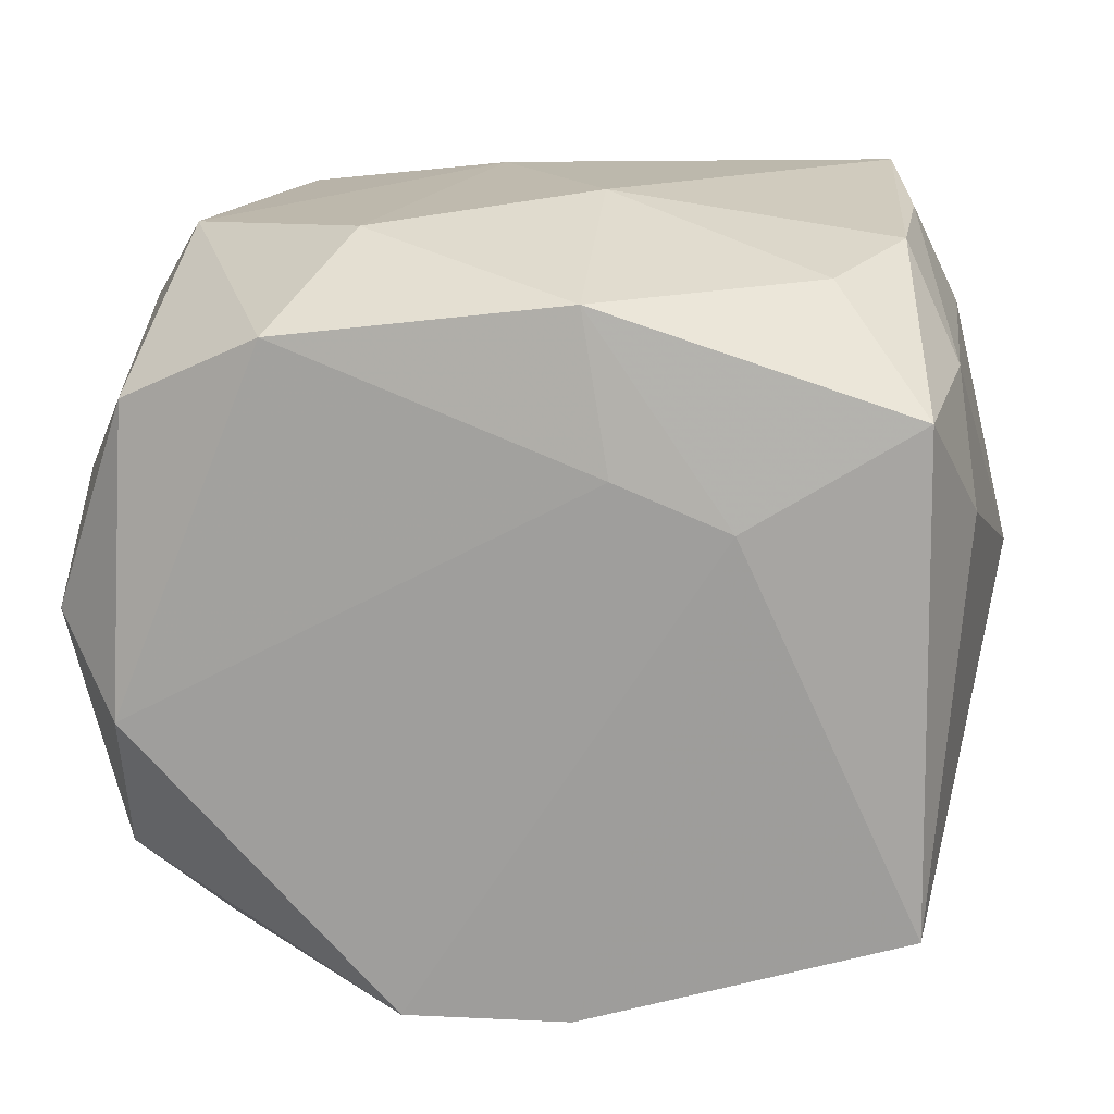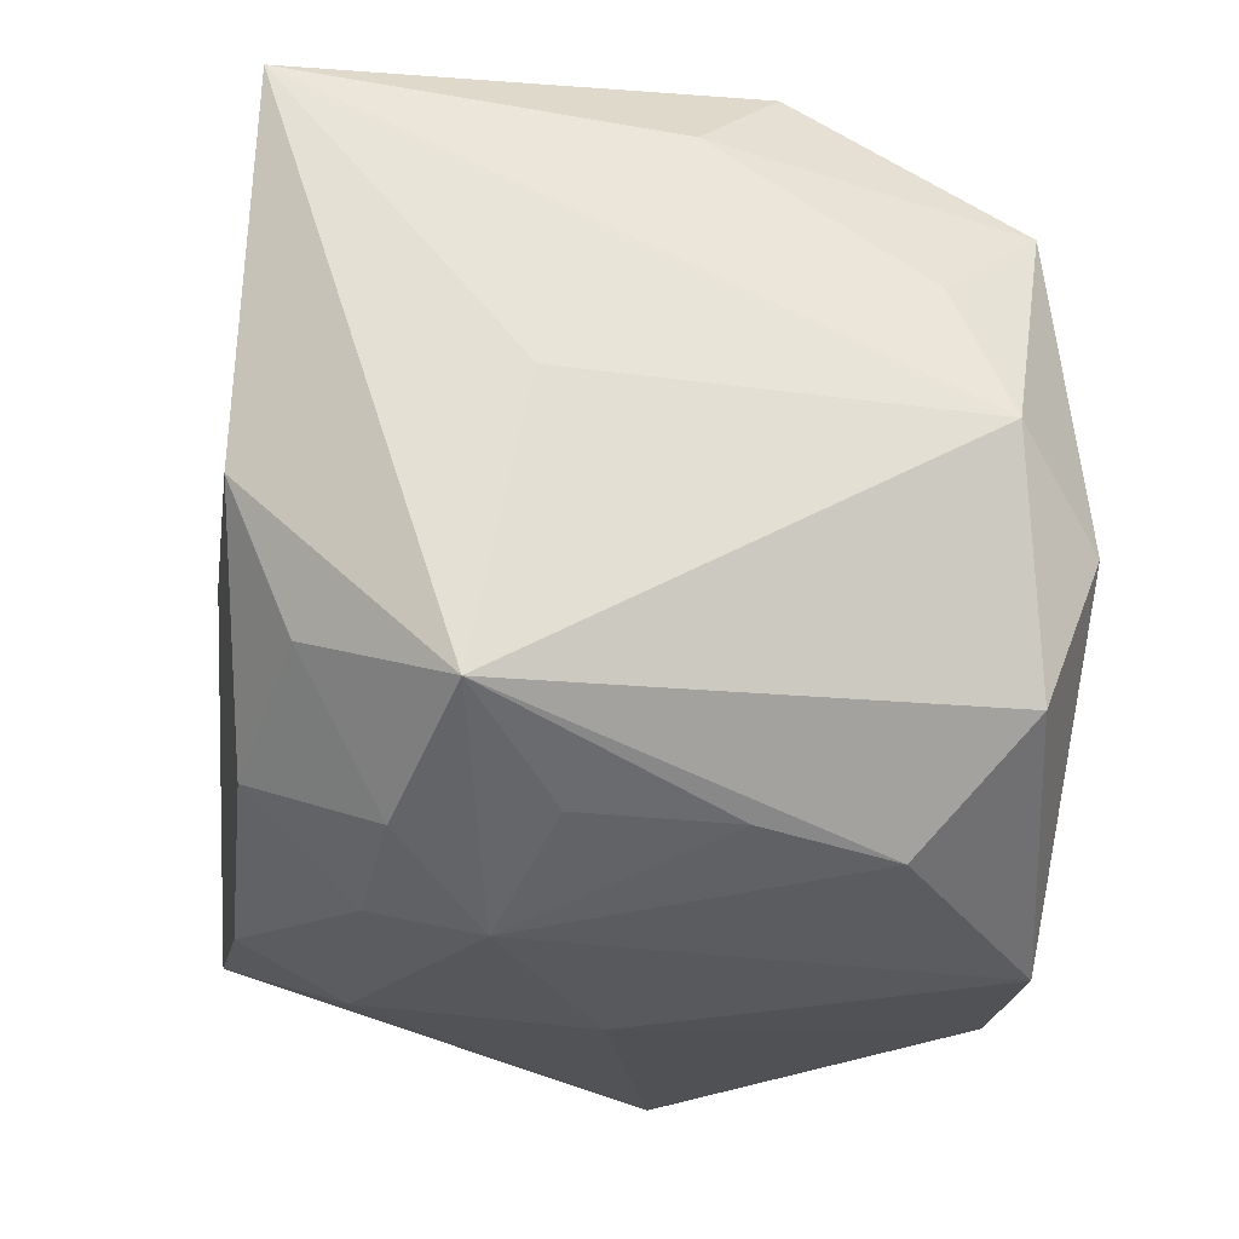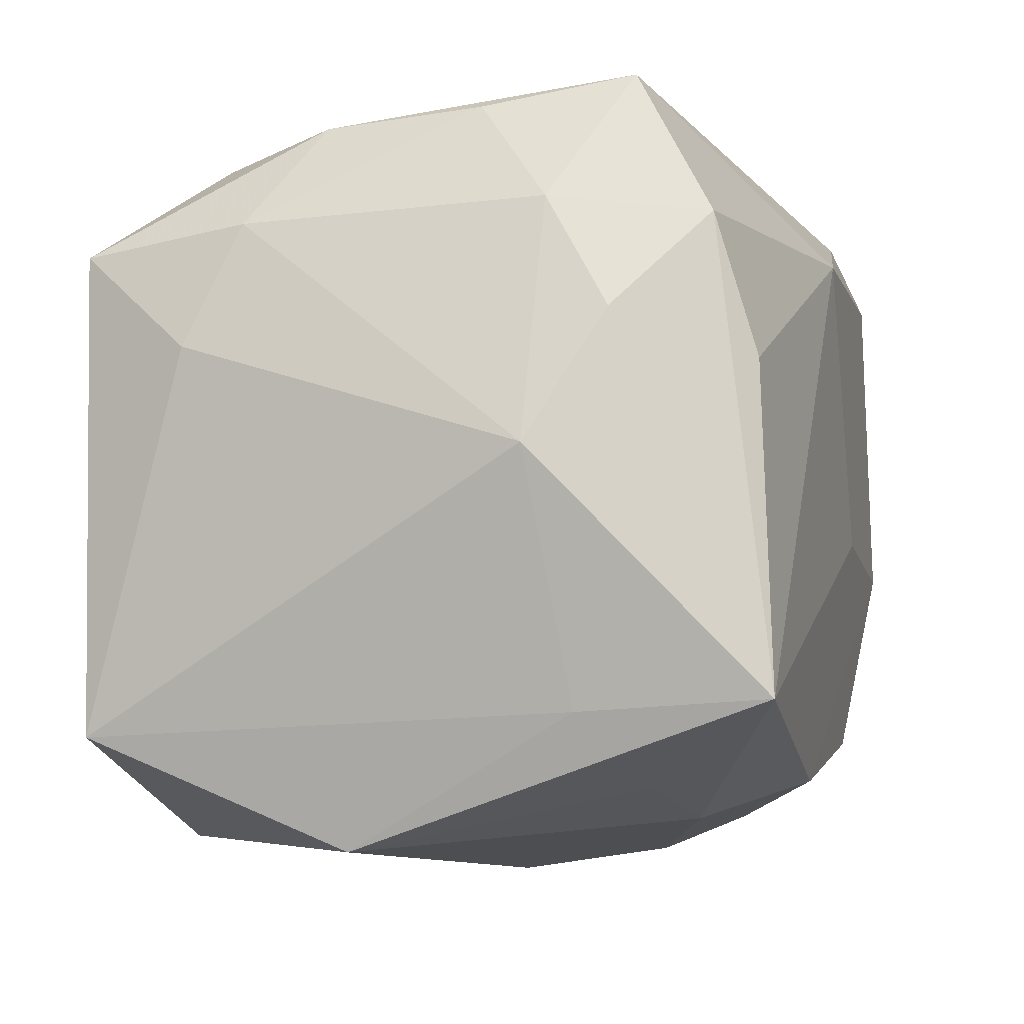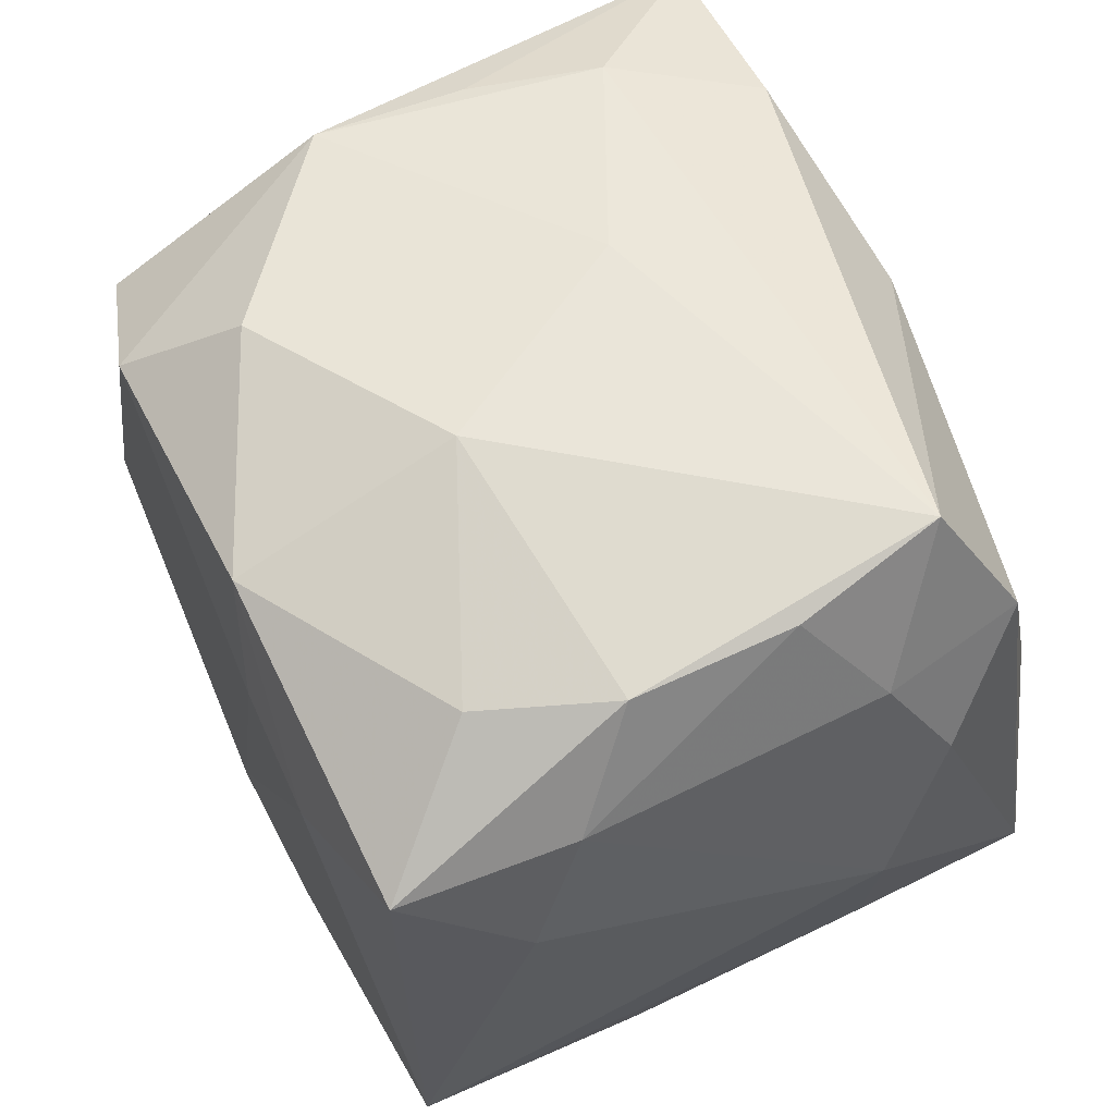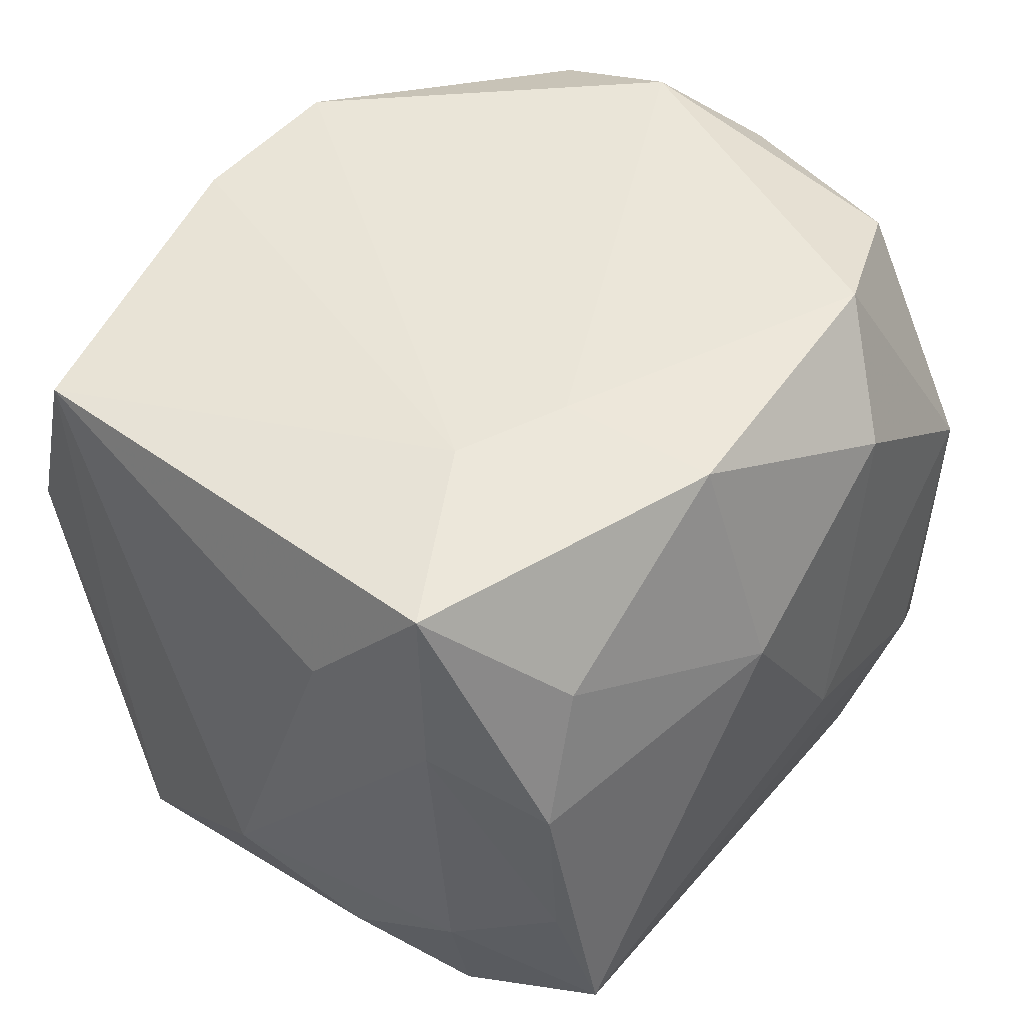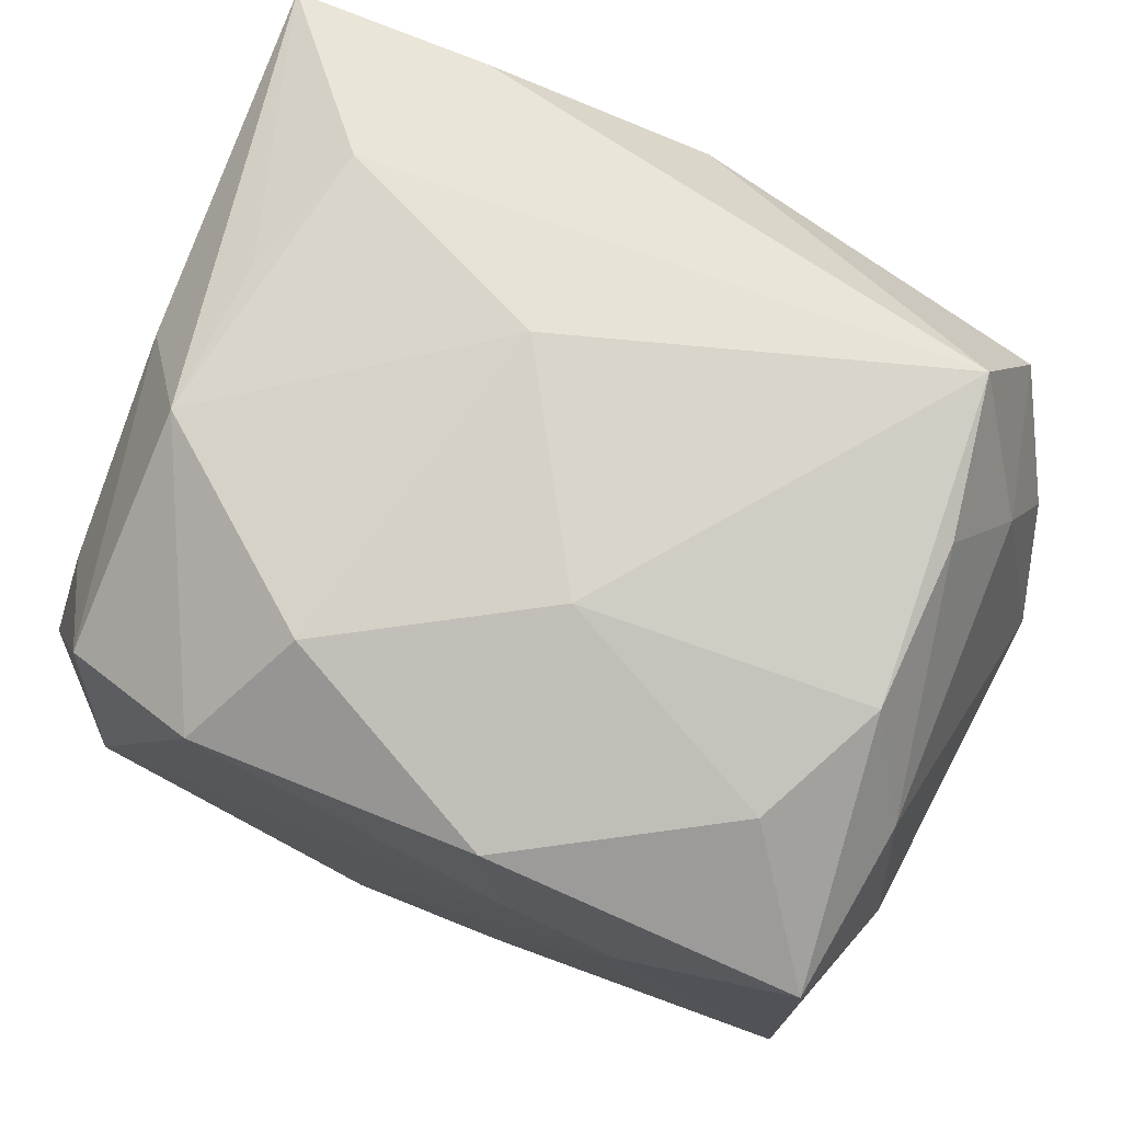
<metadata>
{"format":"obj","ext":"obj","renderer":"f3d","projection":"perspective","resolution":1024,"background":"white","views":[{"elev":14.8,"azim":10.5,"up":"+Y"},{"elev":-23.3,"azim":-95.4,"up":"+Y"},{"elev":-7.3,"azim":106.4,"up":"+Y"},{"elev":58.4,"azim":66.0,"up":"+Y"},{"elev":47.4,"azim":130.8,"up":"+Z"},{"elev":74.6,"azim":25.1,"up":"+Y"}]}
</metadata>
<code>
v -0.008835 0.02416 0.01695
v -0.02531 -0.004008 -0.02316
v -0.02713 0.008089 0.01524
v -0.0008011 -0.02668 -0.0009365
v 0.01723 -0.02113 -0.01448
v -0.004347 0.02568 -0.00542
v -0.01406 -0.02534 -0.008325
v 0.02618 0.01433 0.02204
v -0.02688 0.01708 0.00184
v -0.0232 -0.006026 0.02391
v 0.02618 0.01635 -0.009857
v -0.01025 -0.02292 -0.01521
v 0.02335 0.01533 -0.0202
v -0.02288 0.01396 0.02164
v 0.005308 -0.02433 0.02249
v -0.02217 0.02286 0.007179
v -0.02976 0.000895 -0.007143
v -0.02976 -0.01678 -0.01067
v -0.01943 0.02339 -0.01197
v 0.02113 0.02539 -0.01469
v -0.01481 -0.01743 -0.02203
v 0.02205 0.005885 -0.02278
v 0.03009 -0.0001309 -0.009326
v -0.02028 -0.02144 -0.01402
v 0.02332 0.02343 -0.004731
v 0.02863 0.007387 0.01408
v -0.006063 -0.01956 -0.02136
v 0.02756 0.008628 -0.01429
v -0.0007335 0.01666 -0.02408
v 0.00486 0.02568 0.008551
v 0.02547 -0.01593 -0.02408
v 0.003639 -0.02054 -0.02255
v -0.02351 -0.01504 0.02038
v -0.01322 0.01845 0.0241
v -0.02836 -0.0003149 0.01877
v -0.02885 0.01901 -0.02213
v -0.02179 -0.02132 0.004843
v 0.0151 0.007647 0.02378
v -0.007827 -0.002919 -0.02408
v 0.02343 0.02274 0.006013
v 0.02719 0.01566 0.0105
v 0.005841 0.02084 0.02334
v -0.02409 -0.01287 -0.01928
v -0.02229 -0.02108 -0.00503
v -0.01916 -0.02235 0.01346
v 0.02373 -0.02528 0.004062
v 0.02653 -0.01786 0.02134
v -0.005487 -0.02445 0.0231
v -0.01507 0.02132 -0.02177
v 0.007861 -0.0231 -0.01566
v -0.02191 0.02274 -0.003117
v 0.007687 0.01061 0.02411
v 0.02596 -0.01659 -0.01153
v 0.01964 0.02139 0.01455
f 29 20 13
f 40 20 30
f 8 41 40
f 47 53 23
f 46 53 47
f 39 2 29
f 32 2 39
f 8 42 38
f 38 47 8
f 31 39 29
f 32 39 31
f 31 53 46
f 23 53 31
f 23 31 28
f 28 31 13
f 30 42 54
f 54 40 30
f 54 42 8
f 8 40 54
f 20 40 25
f 25 40 41
f 26 47 23
f 8 47 26
f 23 41 26
f 26 41 8
f 15 38 48
f 47 38 15
f 46 47 15
f 4 15 48
f 46 15 4
f 18 33 35
f 48 38 52
f 52 38 42
f 29 13 22
f 22 31 29
f 13 31 22
f 5 31 46
f 30 20 6
f 20 19 6
f 49 19 20
f 49 20 29
f 11 25 41
f 11 41 23
f 23 28 11
f 20 25 11
f 11 13 20
f 11 28 13
f 48 33 45
f 45 18 37
f 33 18 45
f 9 35 3
f 3 14 9
f 35 14 3
f 35 33 10
f 10 14 35
f 10 33 48
f 48 52 10
f 9 14 16
f 16 6 19
f 46 4 50
f 50 5 46
f 32 31 50
f 31 5 50
f 7 45 37
f 48 45 7
f 7 4 48
f 32 50 7
f 7 50 4
f 43 18 2
f 17 18 35
f 29 2 36
f 36 49 29
f 2 18 36
f 19 49 36
f 18 17 36
f 36 35 9
f 36 17 35
f 9 16 36
f 30 6 1
f 6 16 1
f 1 42 30
f 37 18 44
f 44 7 37
f 18 7 44
f 24 7 18
f 18 43 24
f 51 16 19
f 19 36 51
f 51 36 16
f 34 16 14
f 34 1 16
f 42 1 34
f 14 10 34
f 34 52 42
f 34 10 52
f 21 24 43
f 21 43 2
f 21 2 32
f 32 27 21
f 32 7 12
f 7 24 12
f 12 27 32
f 12 21 27
f 24 21 12

</code>
